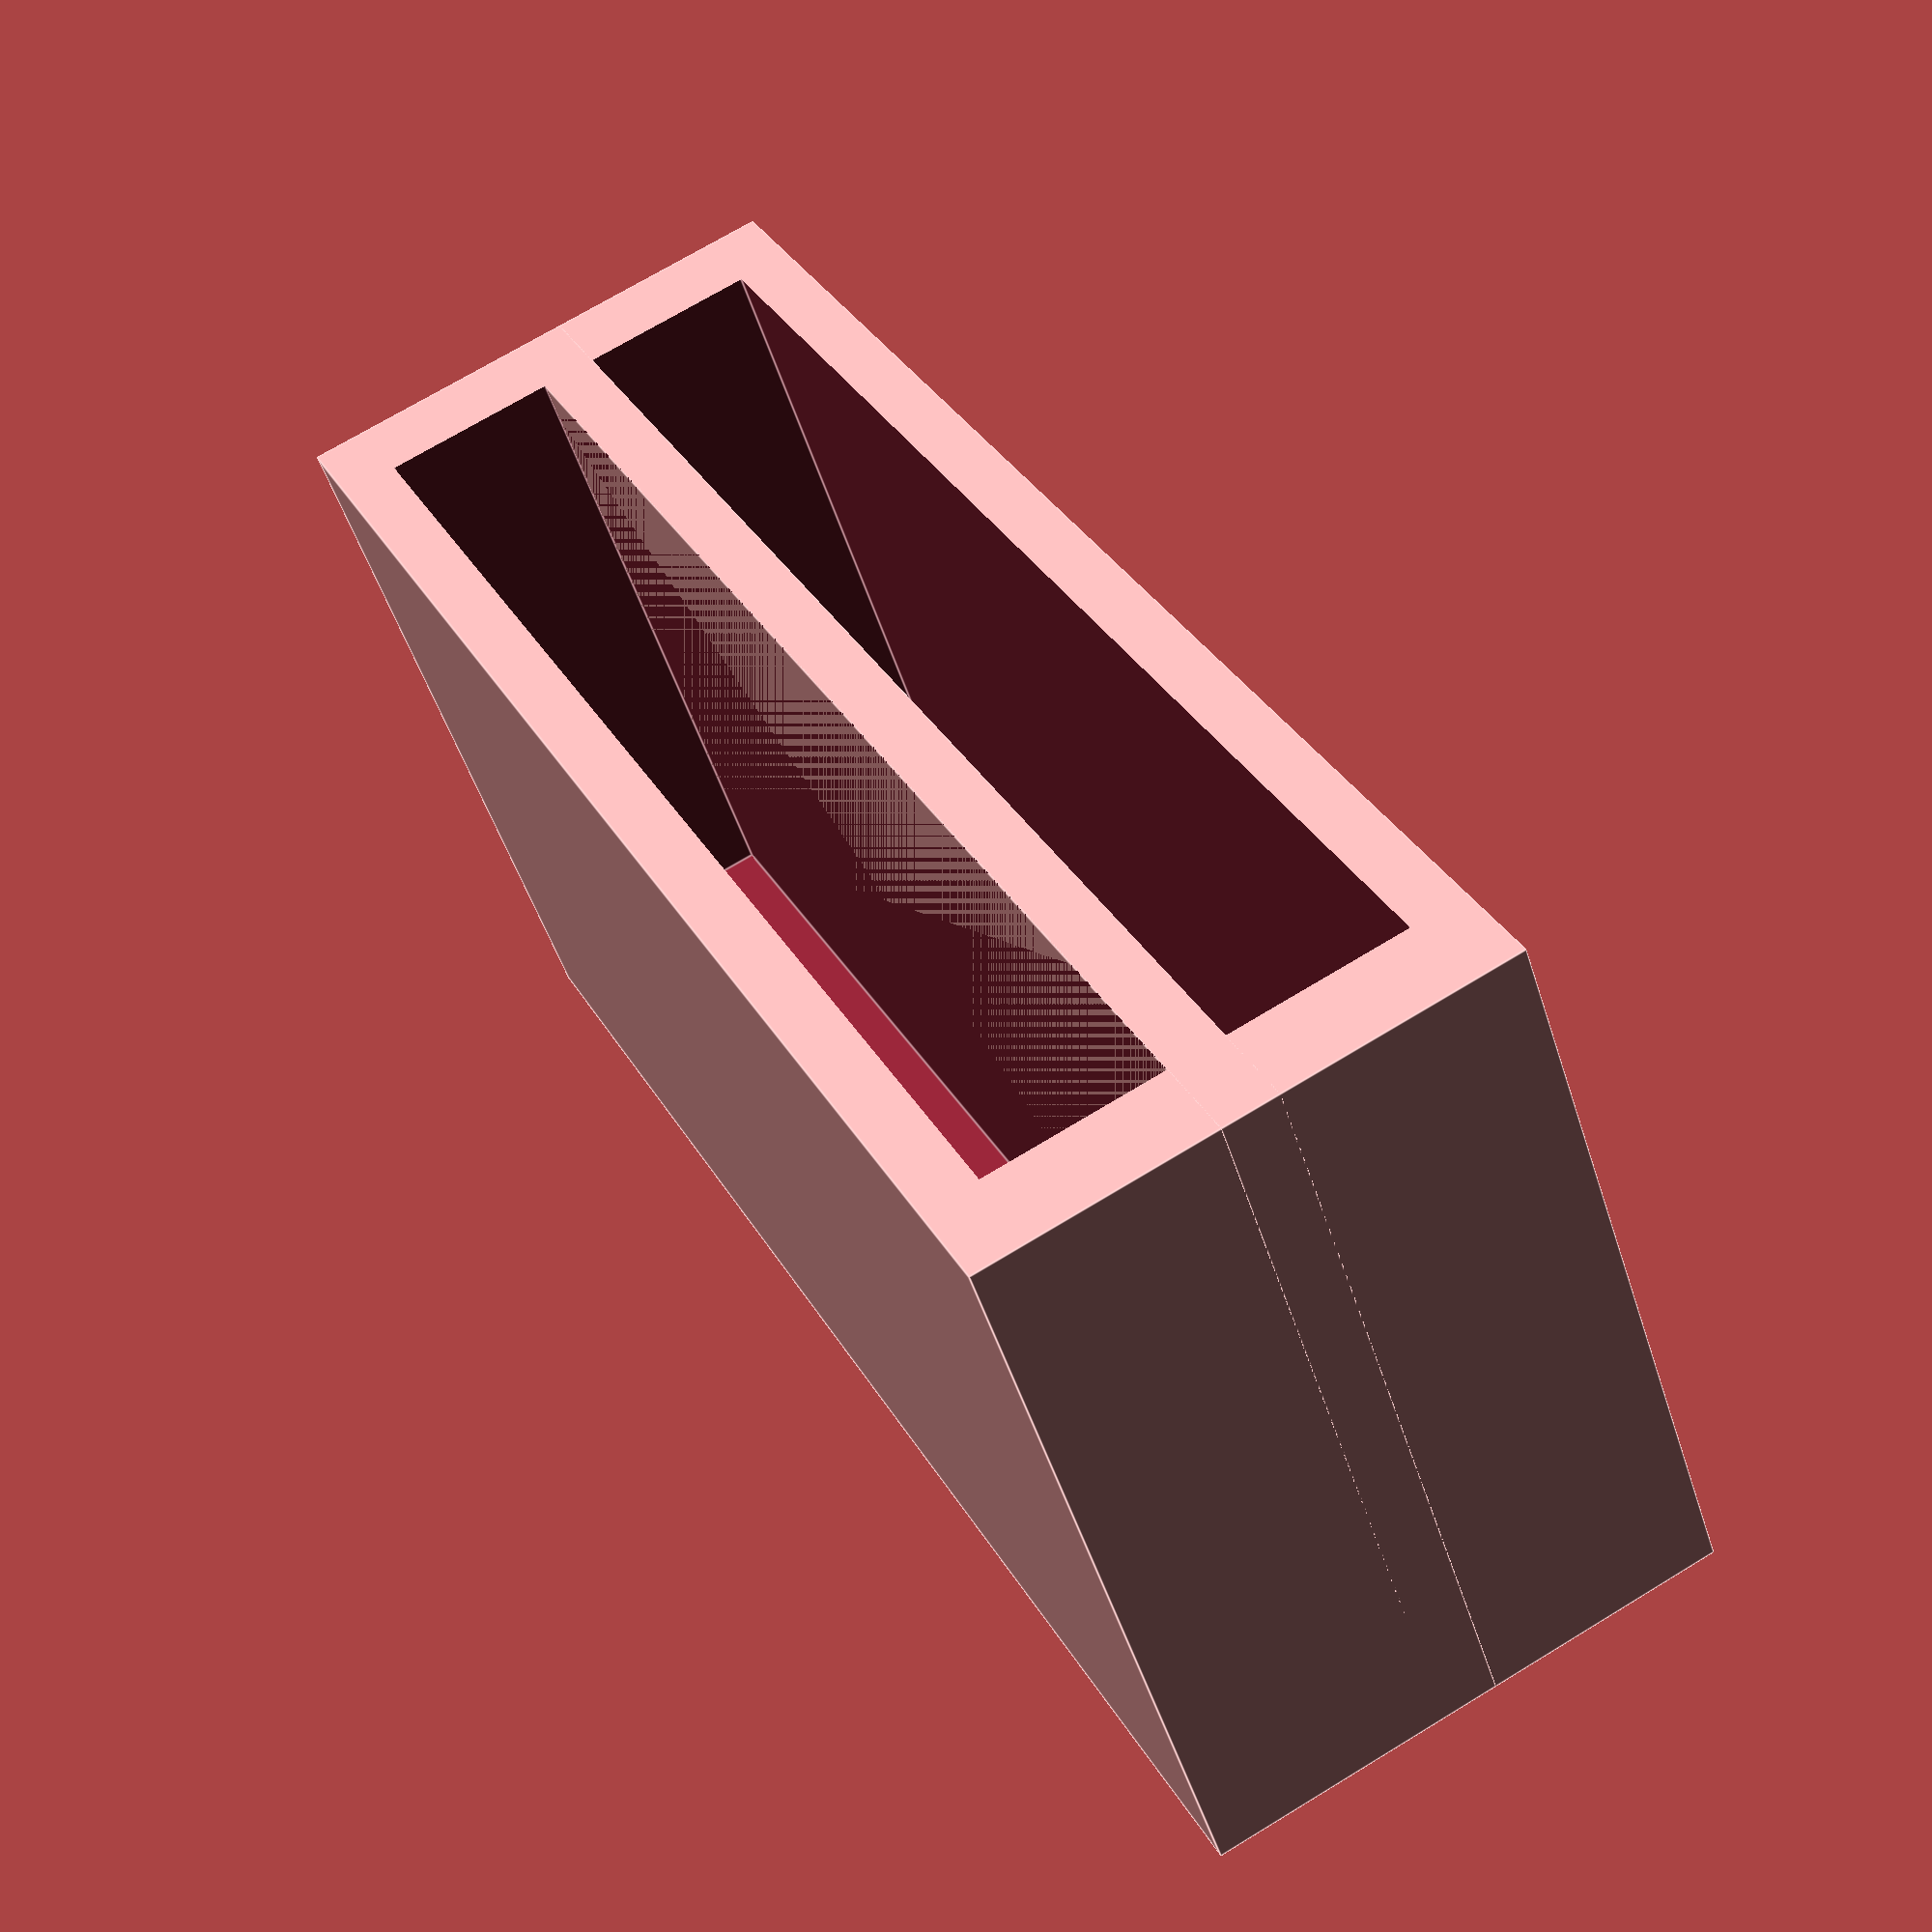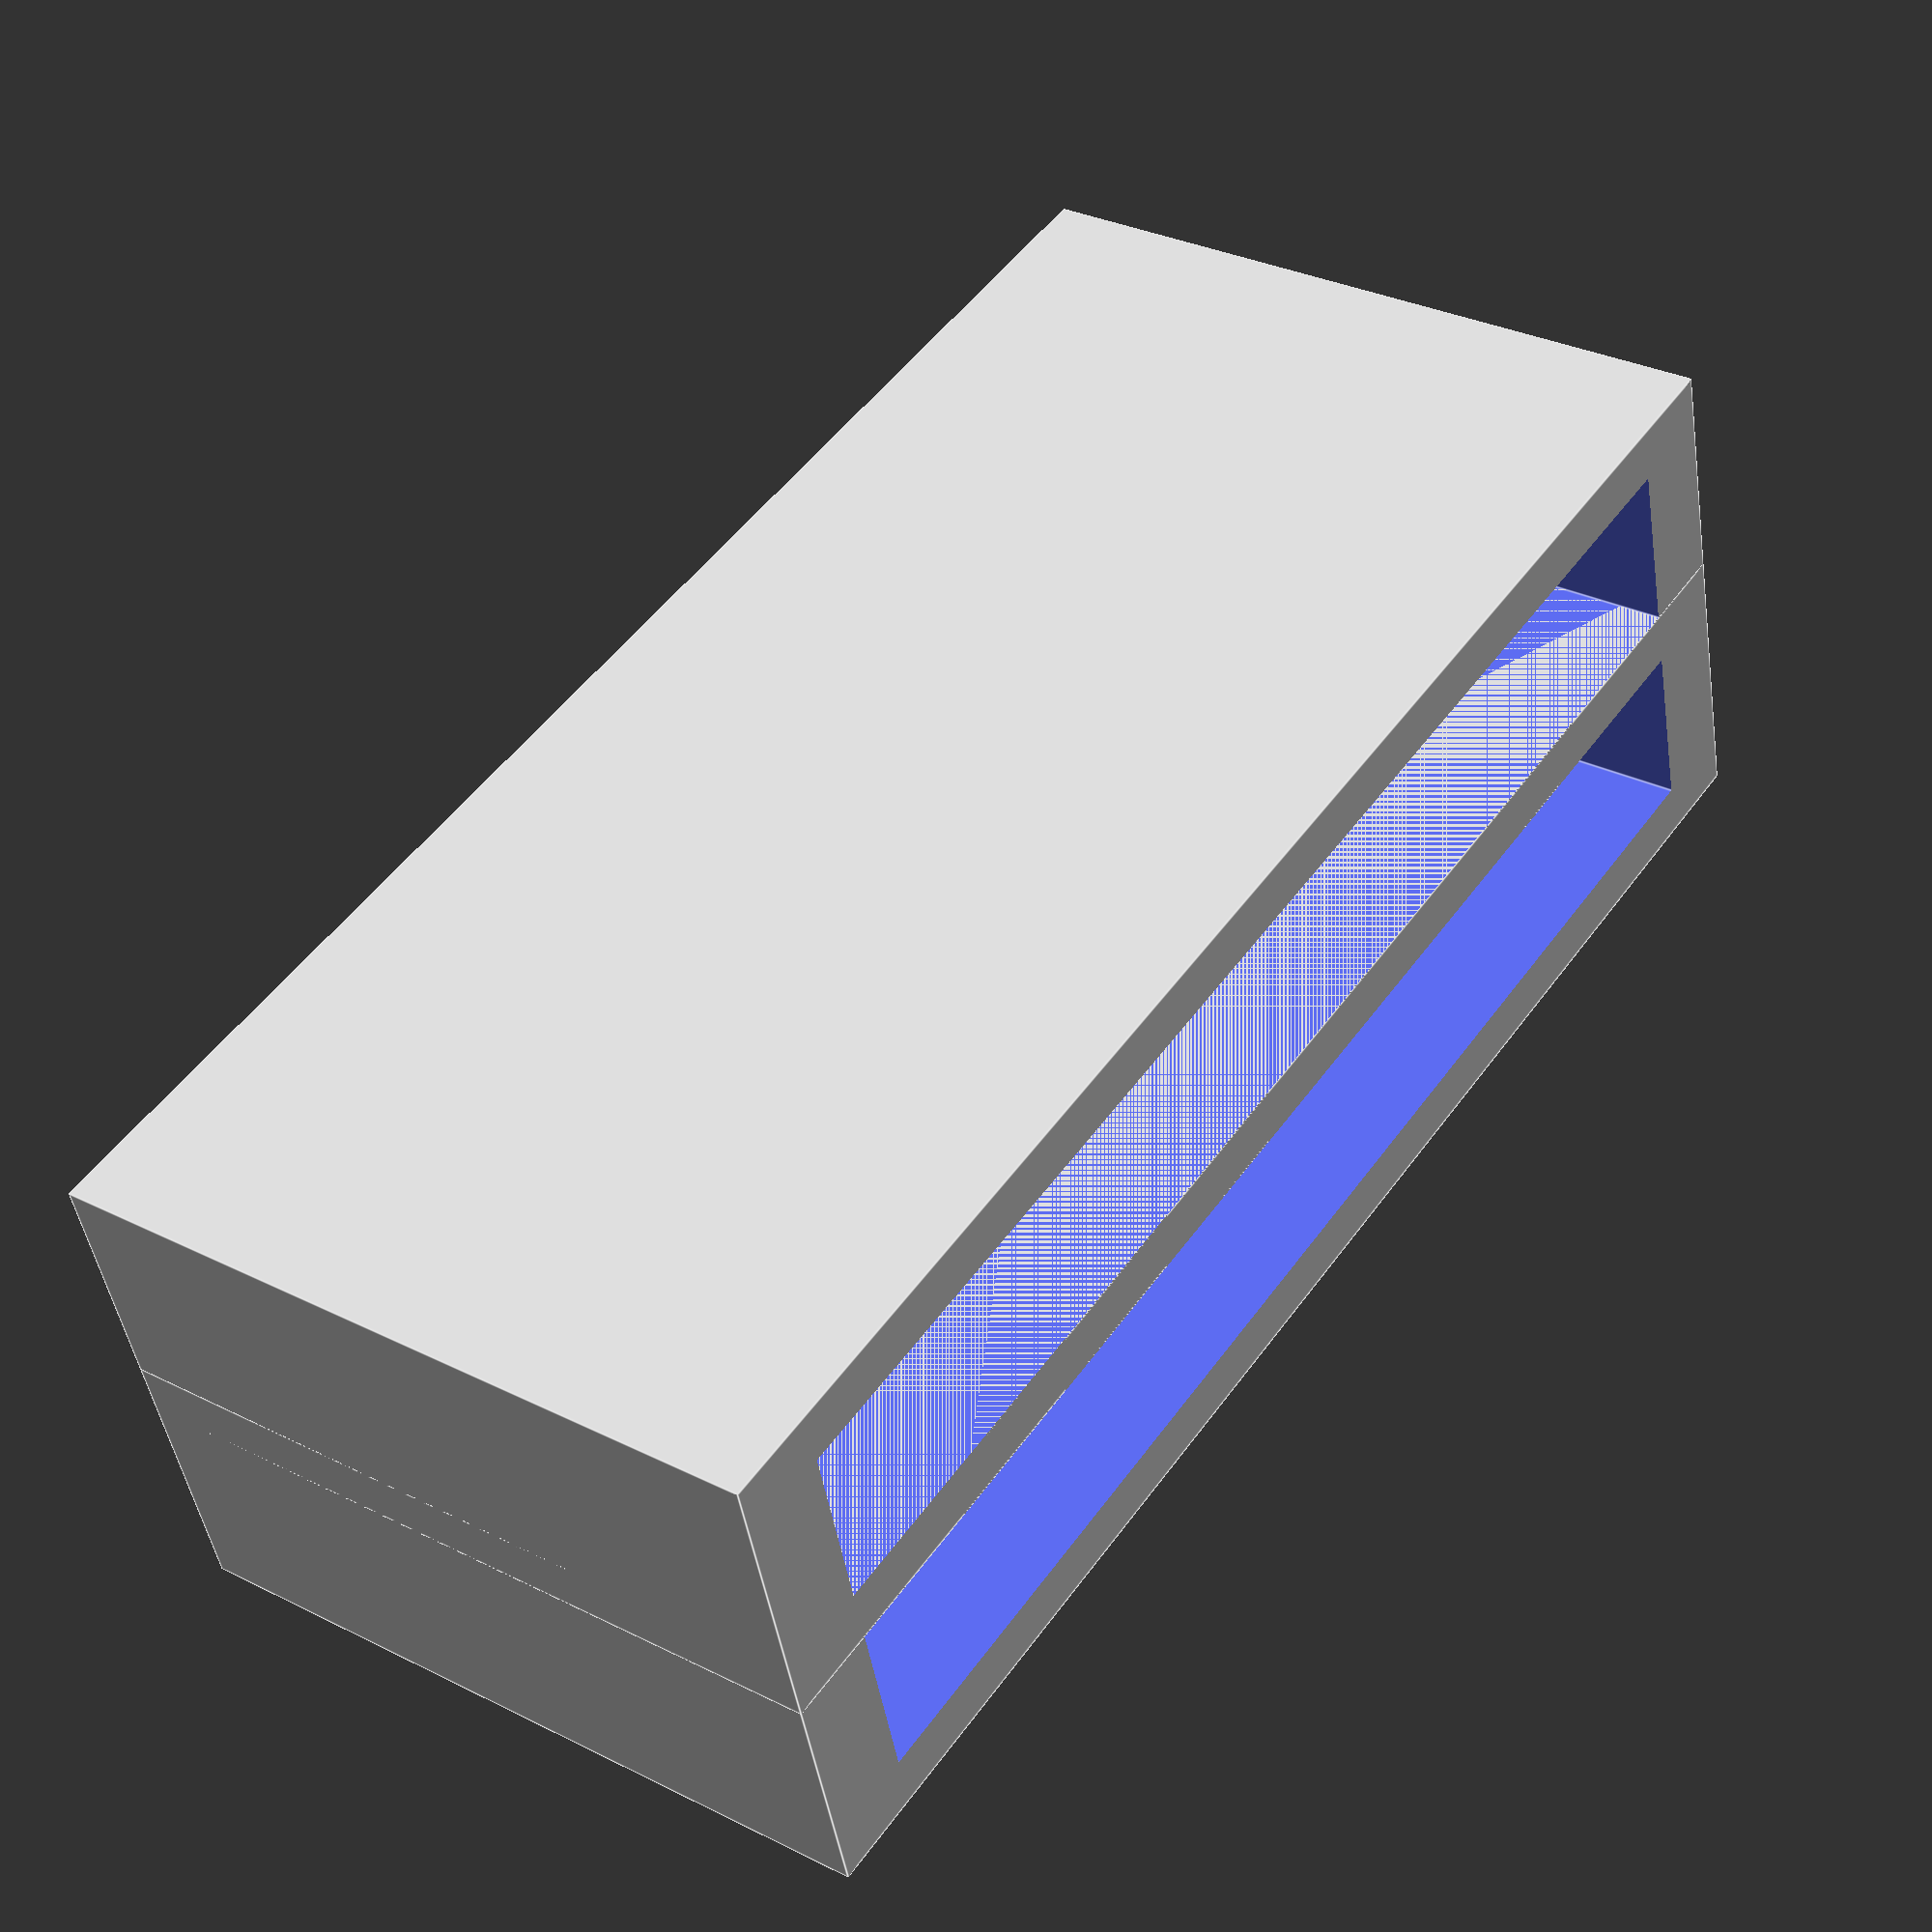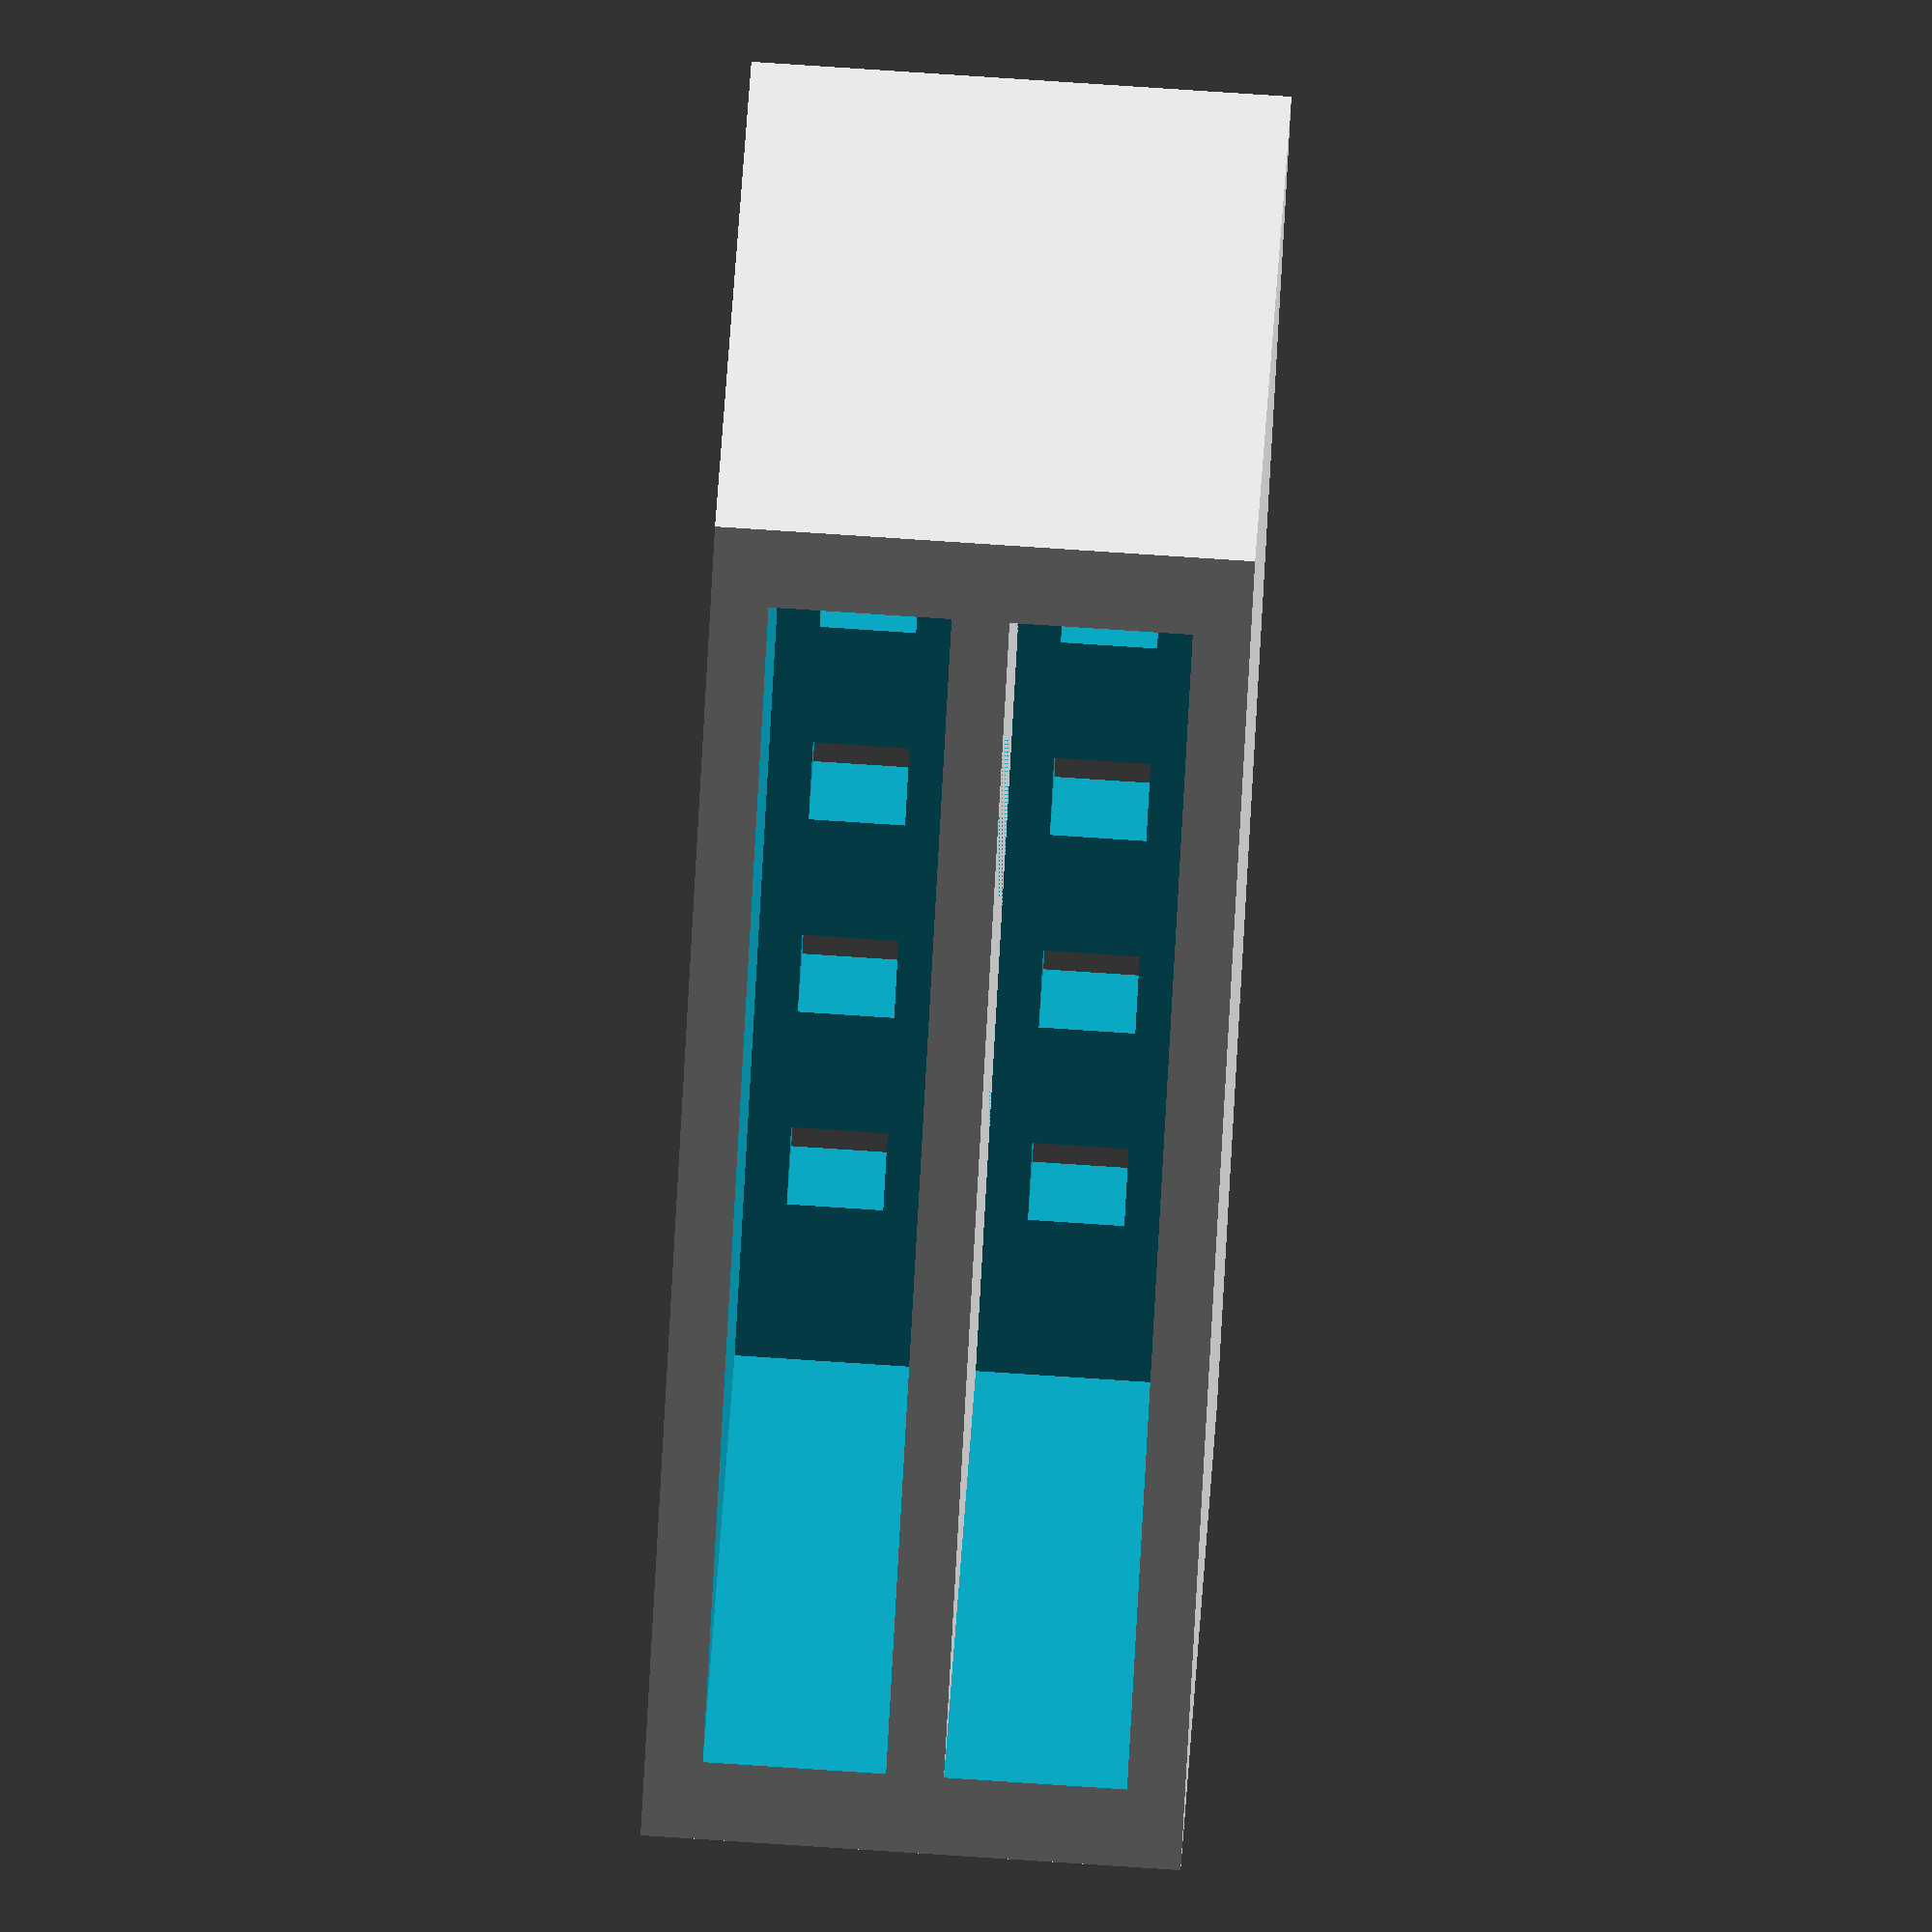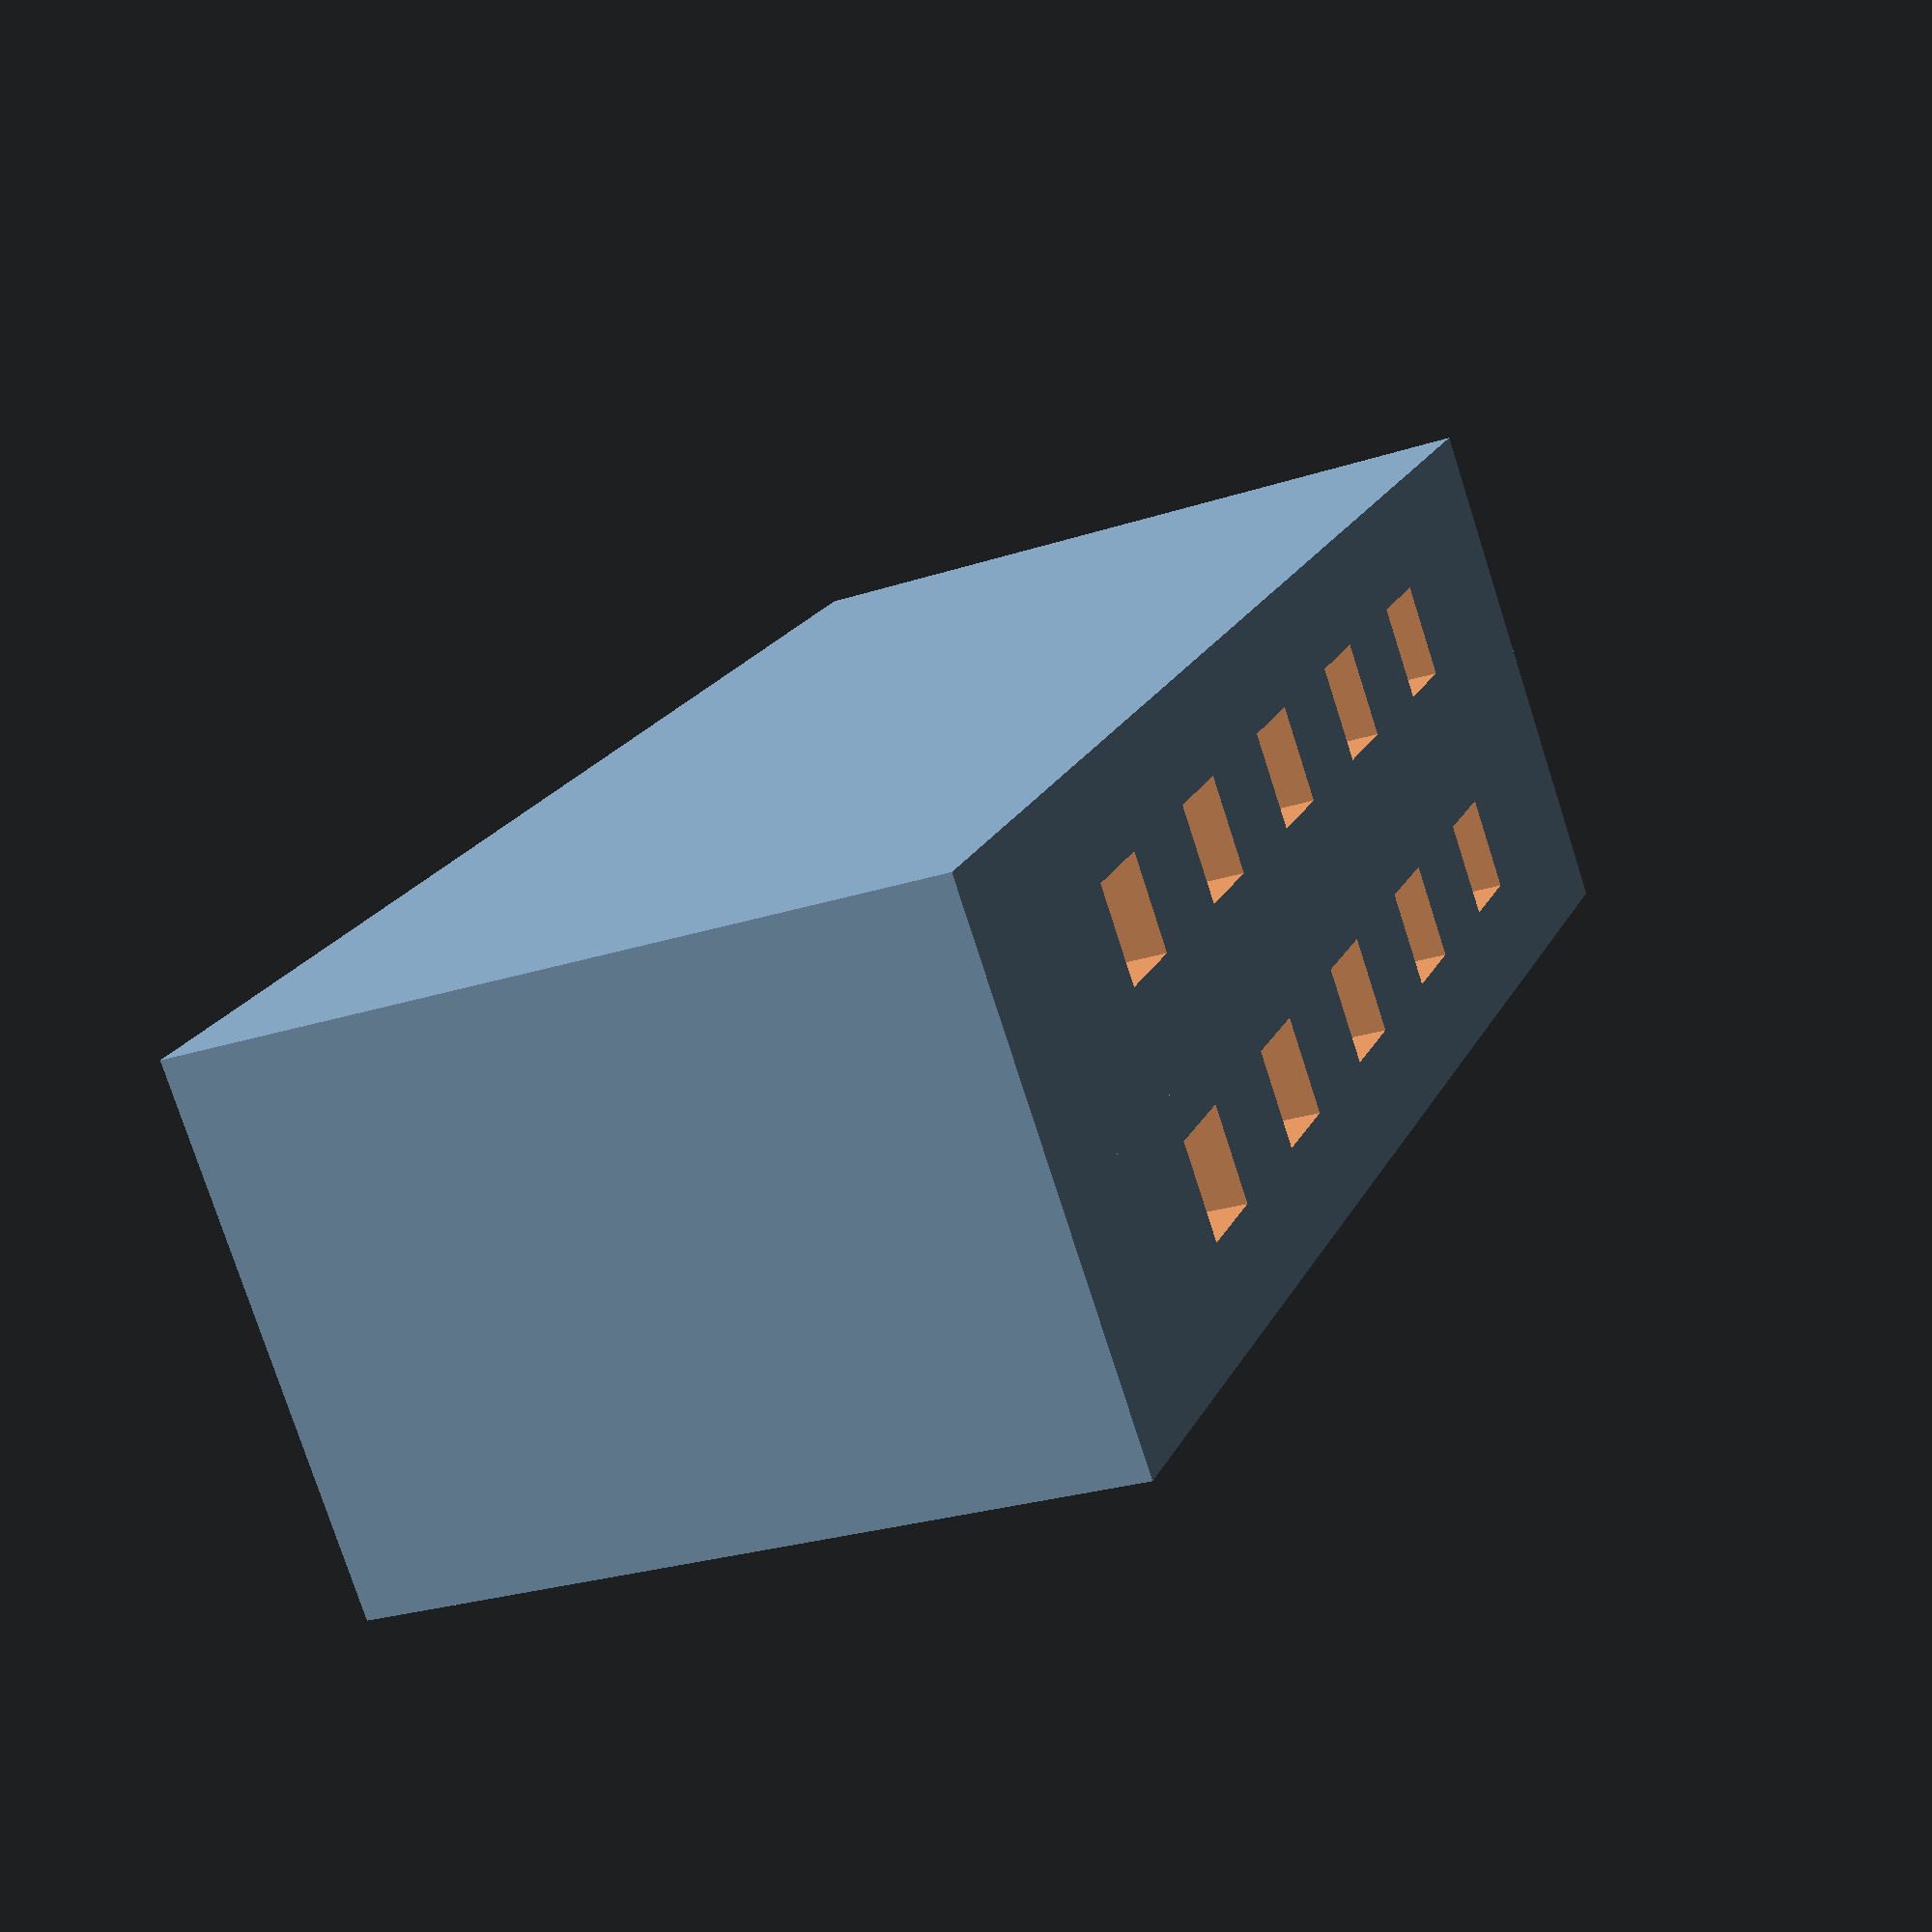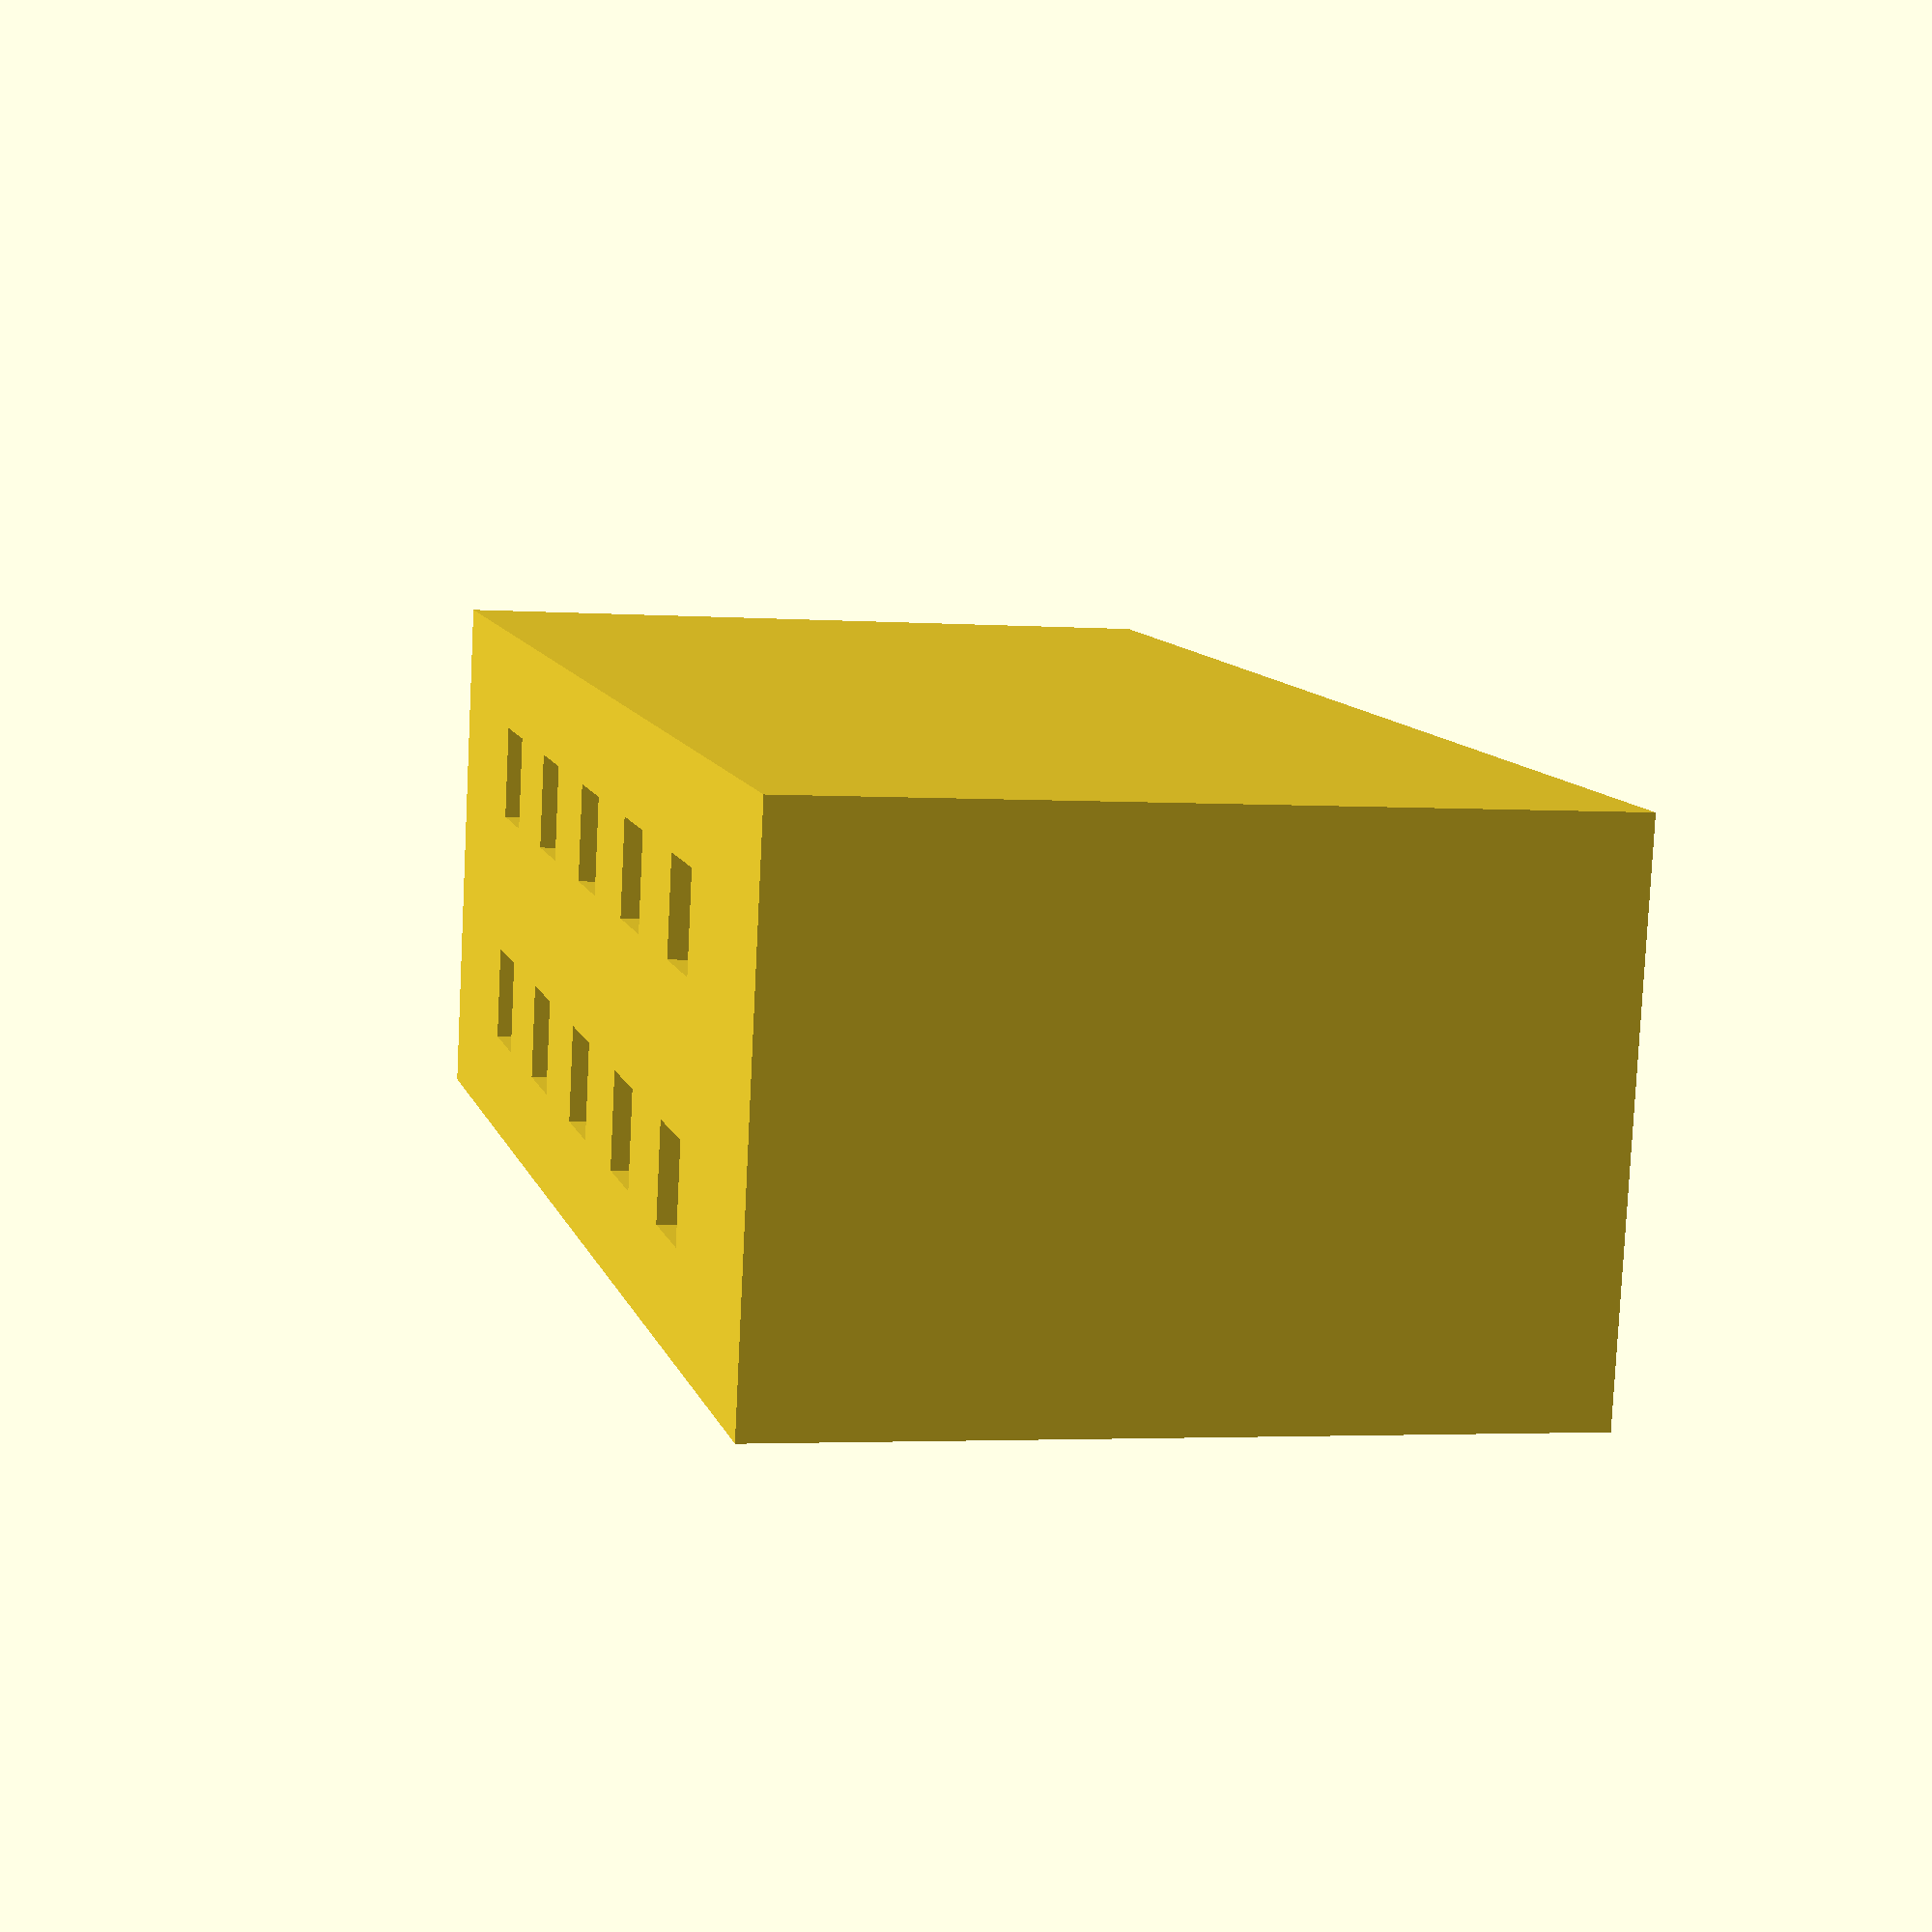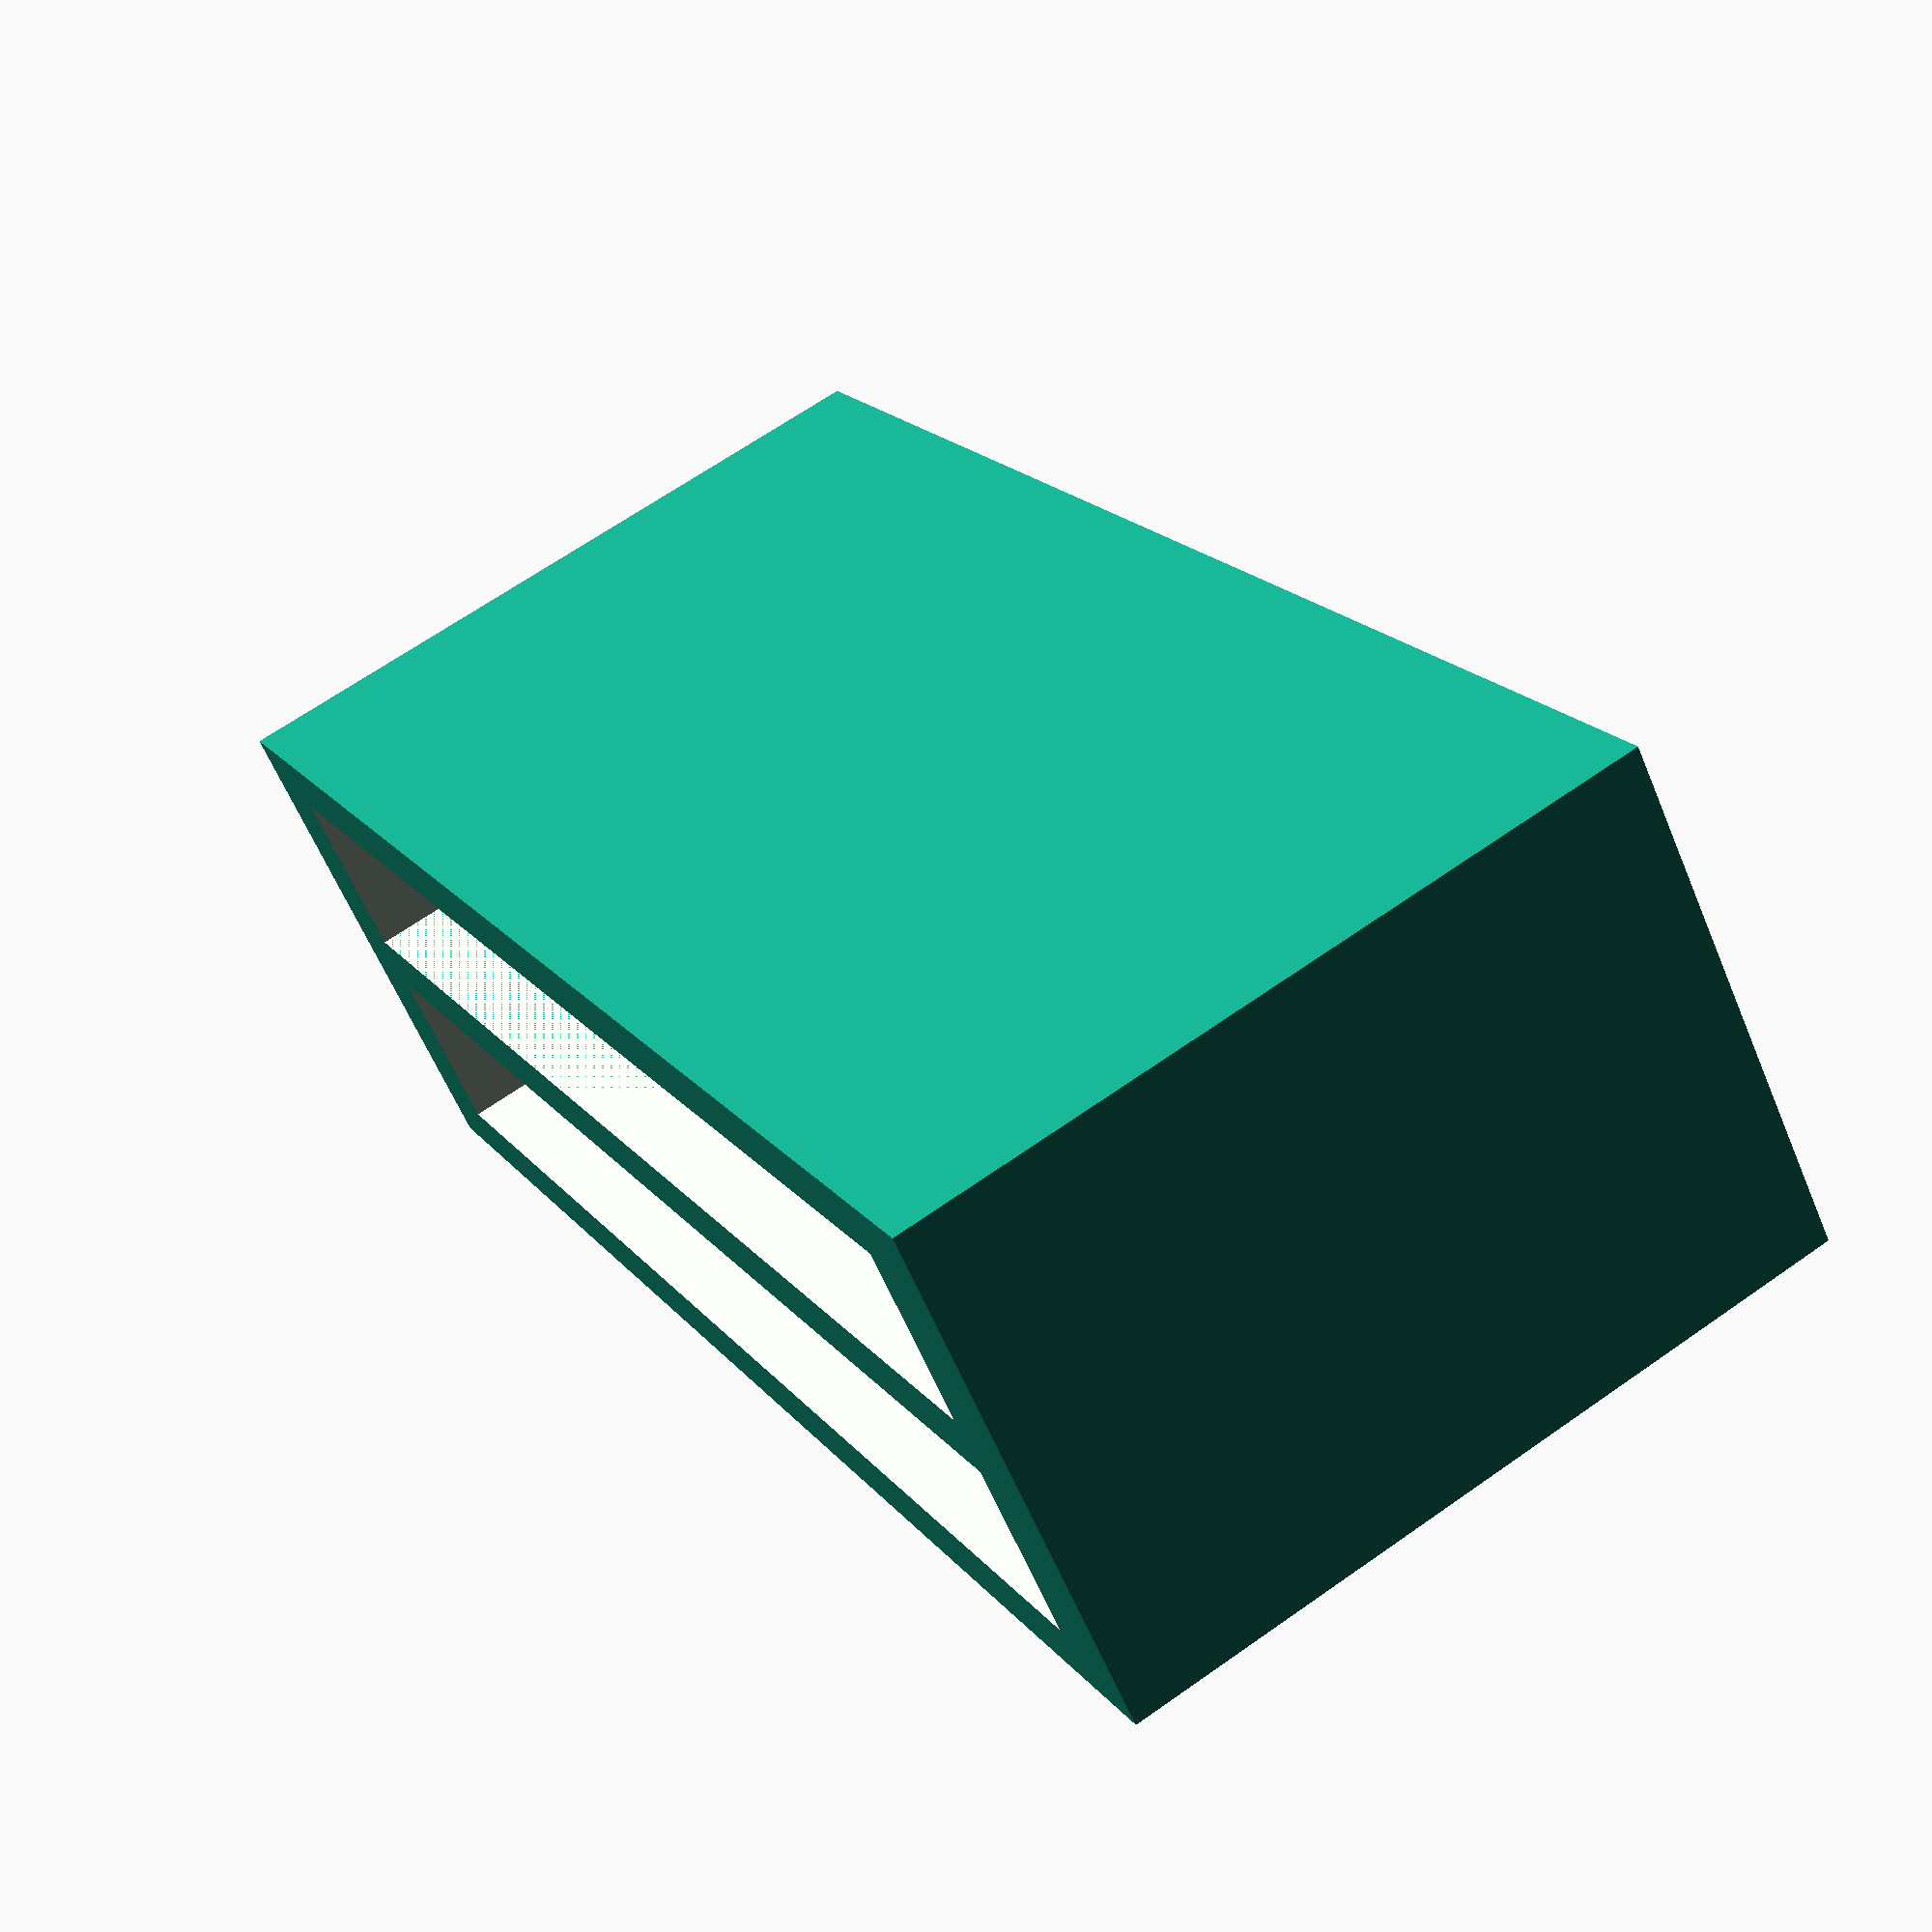
<openscad>
//breadboard_line();
//breadboard_half(lines=7);
breadboard_half(lines=2);

/**
 * Элемент макетной платы - линия, соединенная контактами.
 * @param holes количество отверстий на линии
 */
module breadboard_line(holes=5) {
  difference() {
    translate ([.2, 0, 0]) 
      cube([3.5-0.4, 1.5+1+2*holes+0.5*(holes-1)+1+1.5, 8]);

    // 1.5мм - ширина отсека для контакта + 0.4м для печати 
    translate([1-0.2, 1, -1])
      cube([1.5+.4, 1.5+2*holes+0.5*(holes-1)+1.5, 7+1]);
    
    for(hole=[1 : holes]) {
      // отверстие для штыря
      translate([1+0.25, 1.5+1+0.5+2.5*(hole-1), 6]) cube([1, 1, 3]);
      // воронка (на билдере получается хрень, а не воронка)
      //translate([1+0.75, 1+1+1+2.5*(hole-1), 6.9]) 
      //  cylinder(r1=0.5, r2=0.75, h=1.2, $fn=10);
    }
  }
}

/**
 * Половина макетной платы - ряд линий.
 * @param lines количество линий
 * @param holes количество отверстий на каждой линии
 */
module breadboard_half(lines=10, holes=5) {
  for(hole=[1 : lines]) {
    translate([2.5*(hole-1), 0, 0]) breadboard_line(holes);
  }
}

</openscad>
<views>
elev=229.2 azim=206.4 roll=342.7 proj=p view=edges
elev=329.0 azim=105.3 roll=125.7 proj=p view=edges
elev=323.0 azim=357.4 roll=182.7 proj=o view=solid
elev=206.8 azim=47.3 roll=243.1 proj=p view=solid
elev=2.6 azim=101.8 roll=75.8 proj=p view=wireframe
elev=294.6 azim=311.1 roll=234.6 proj=p view=wireframe
</views>
